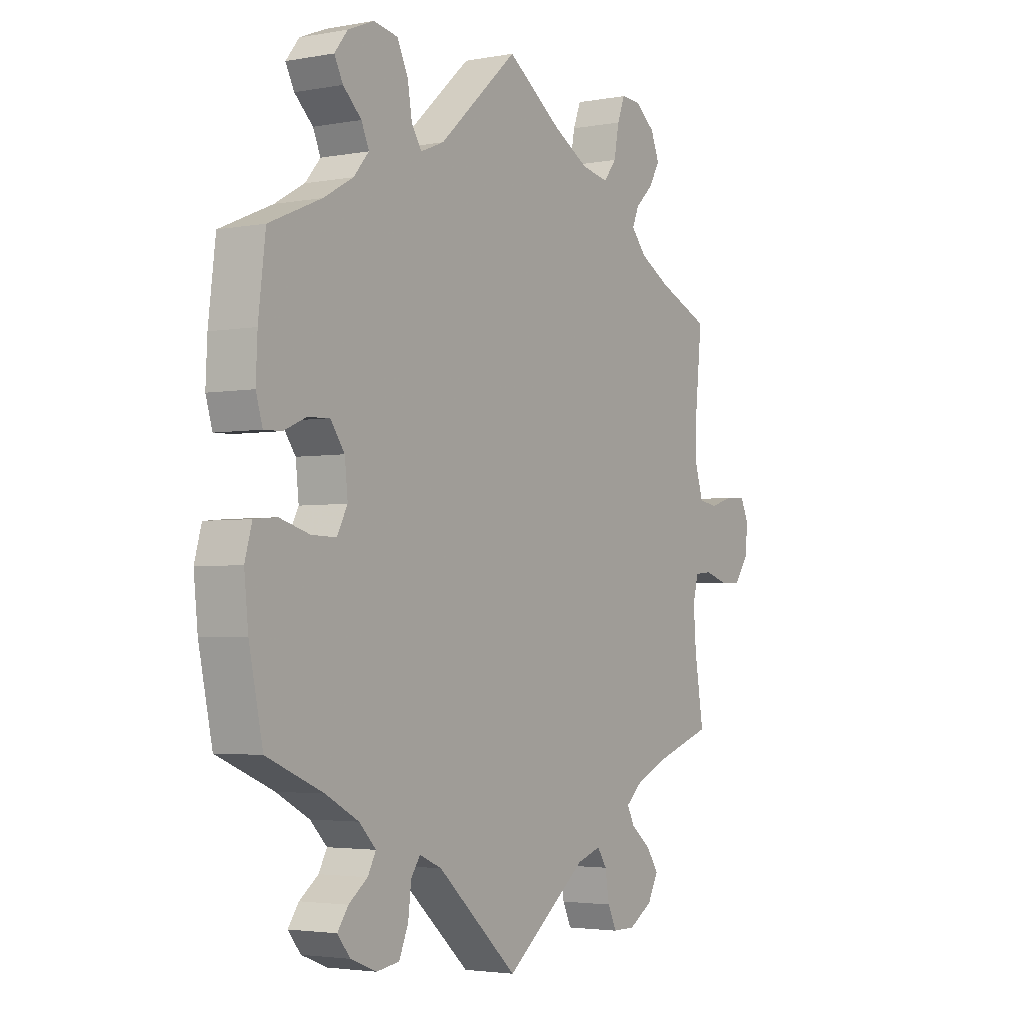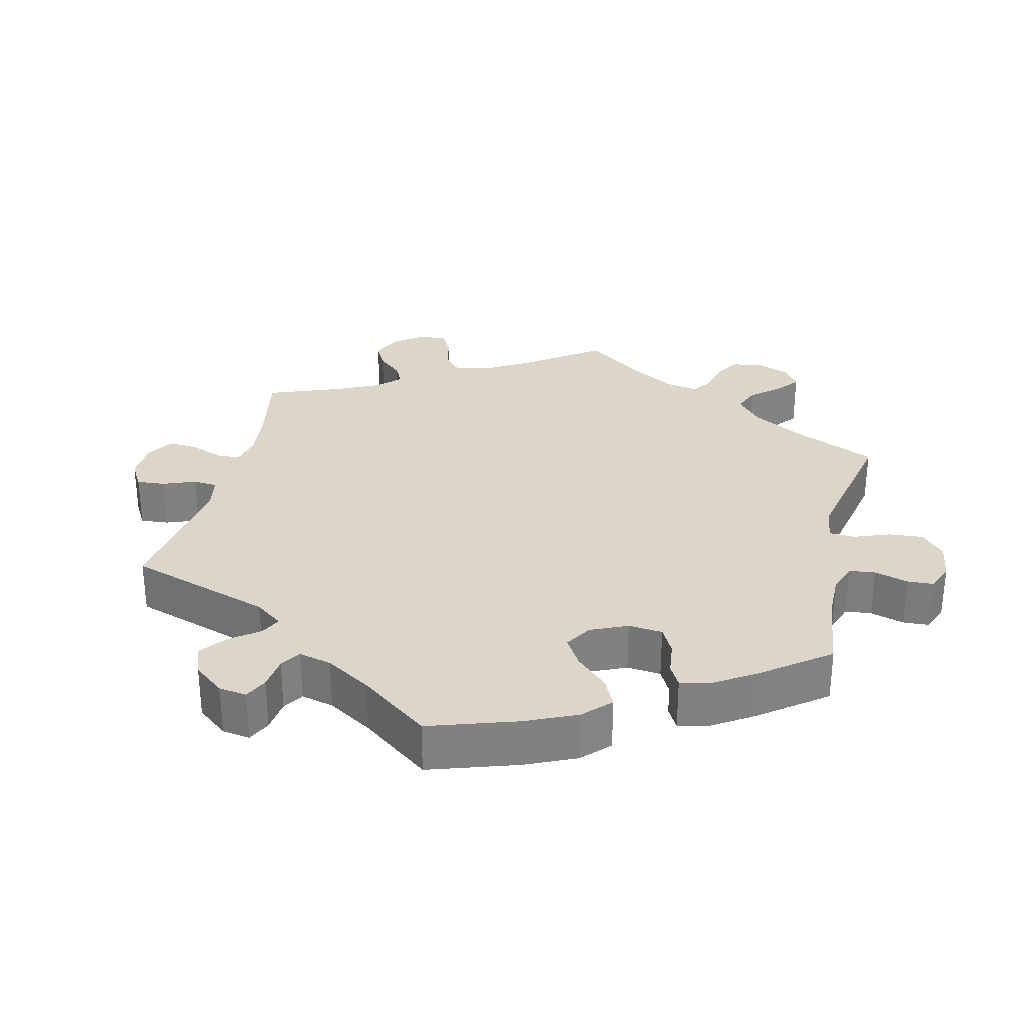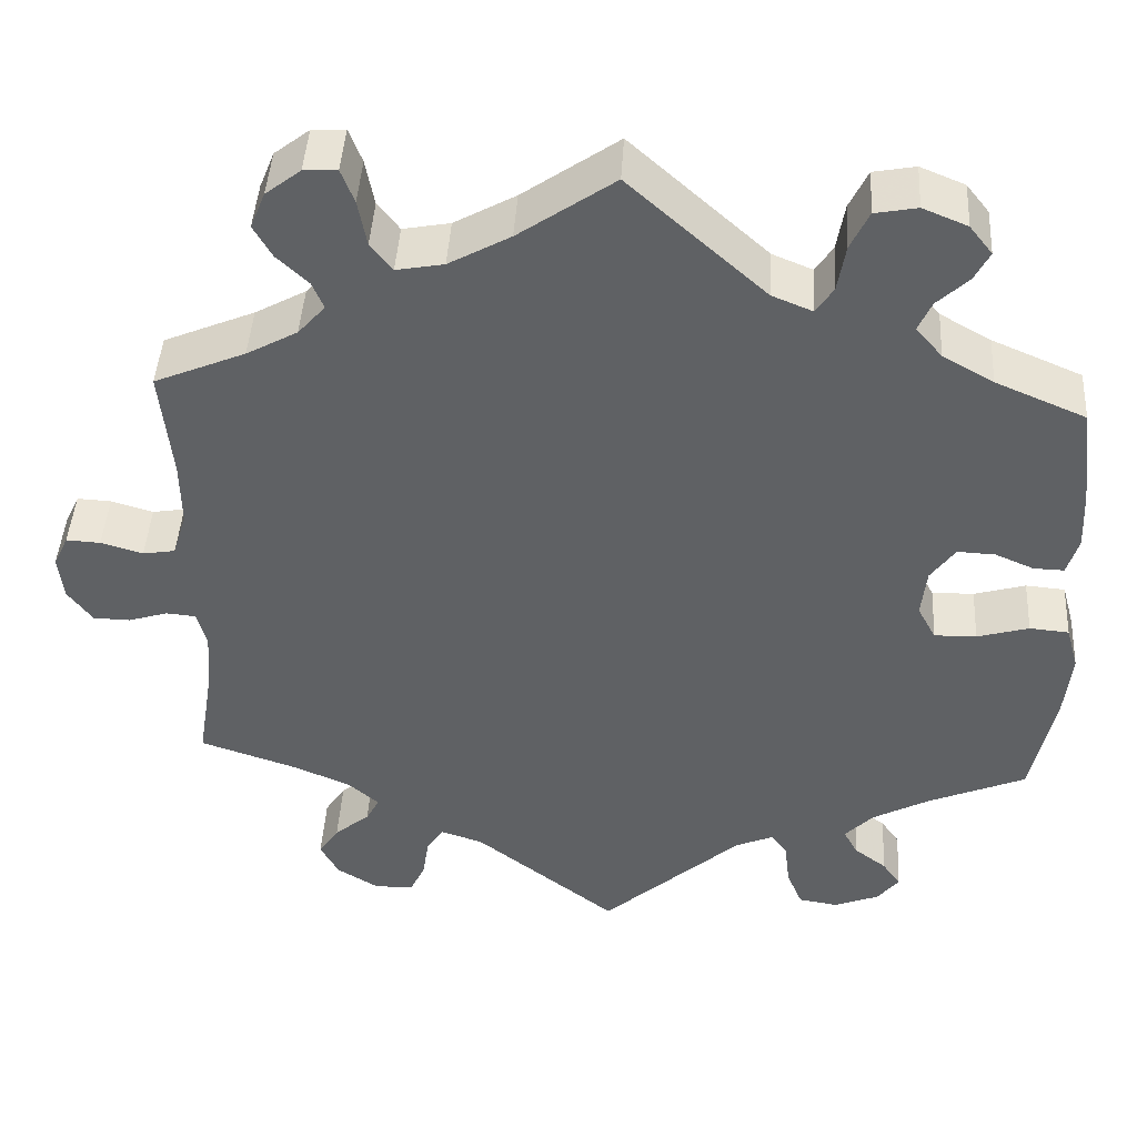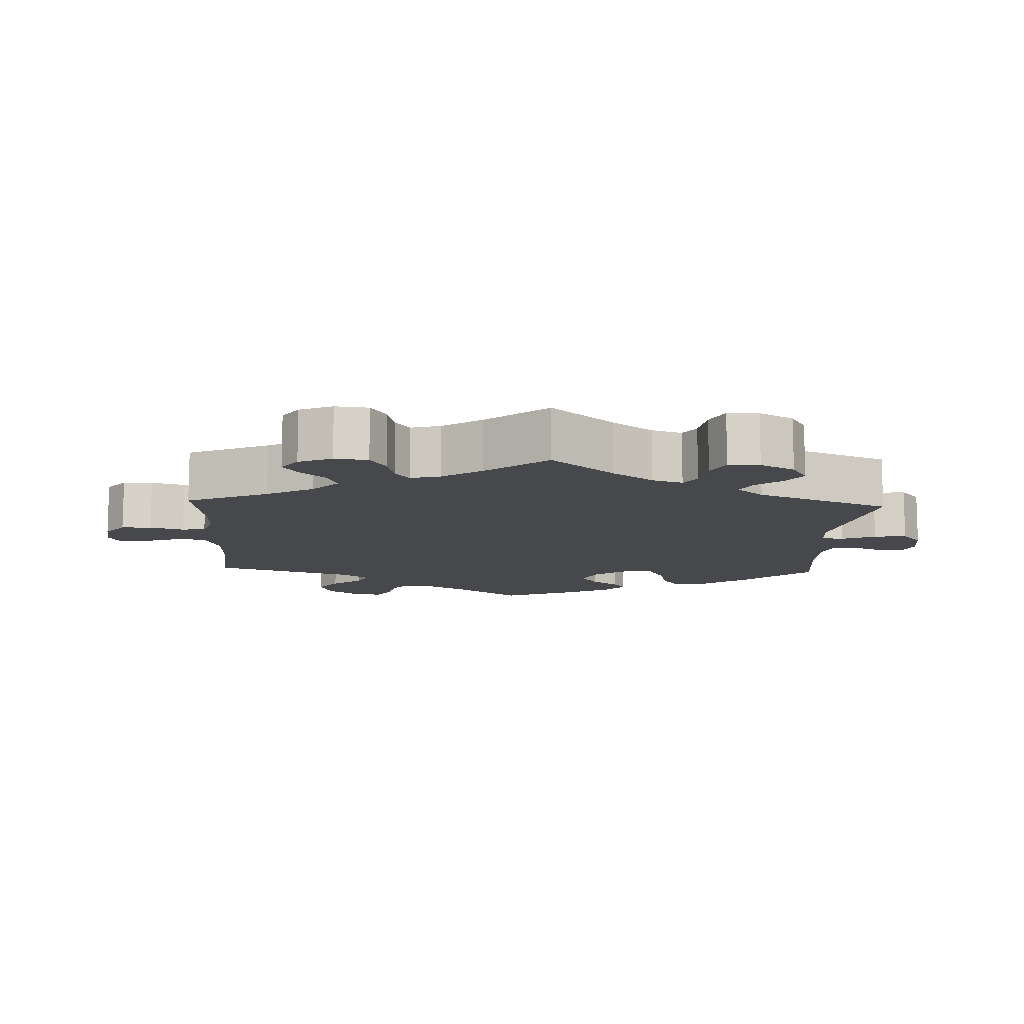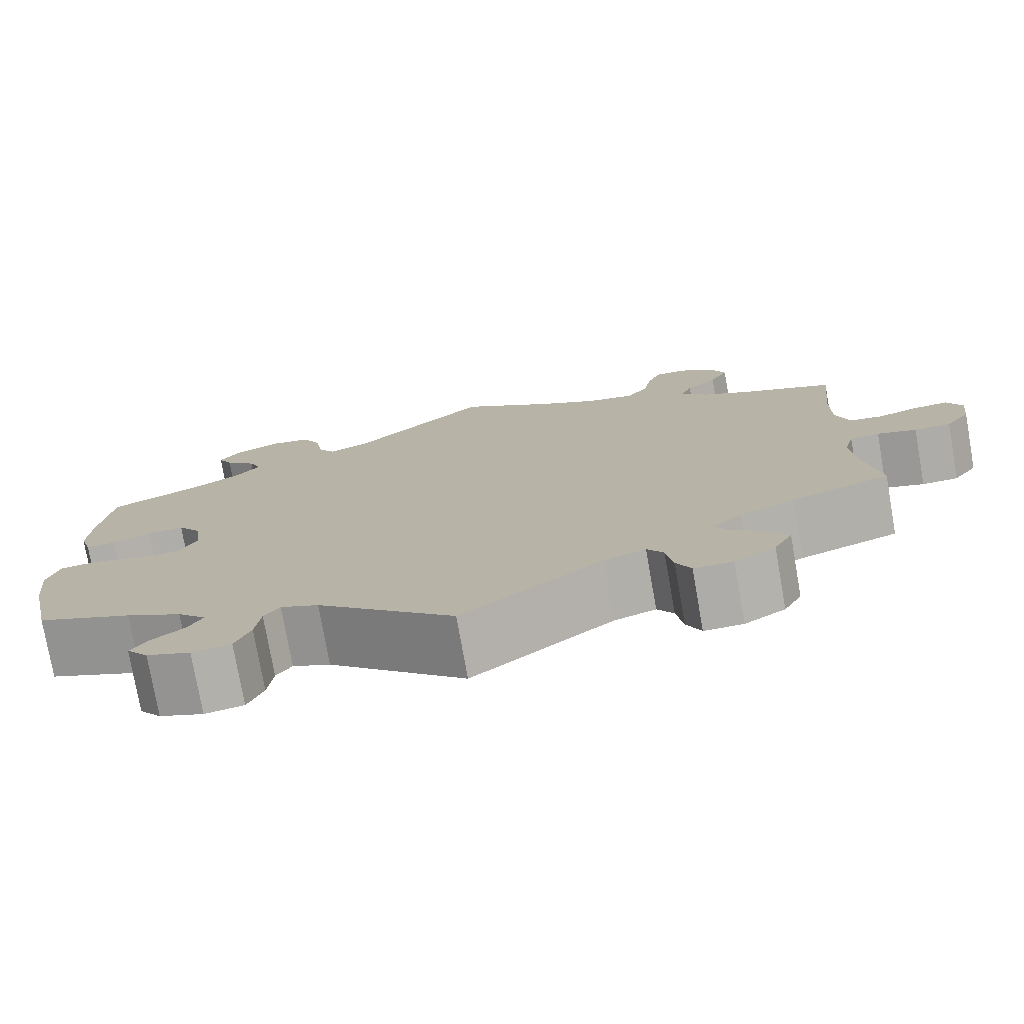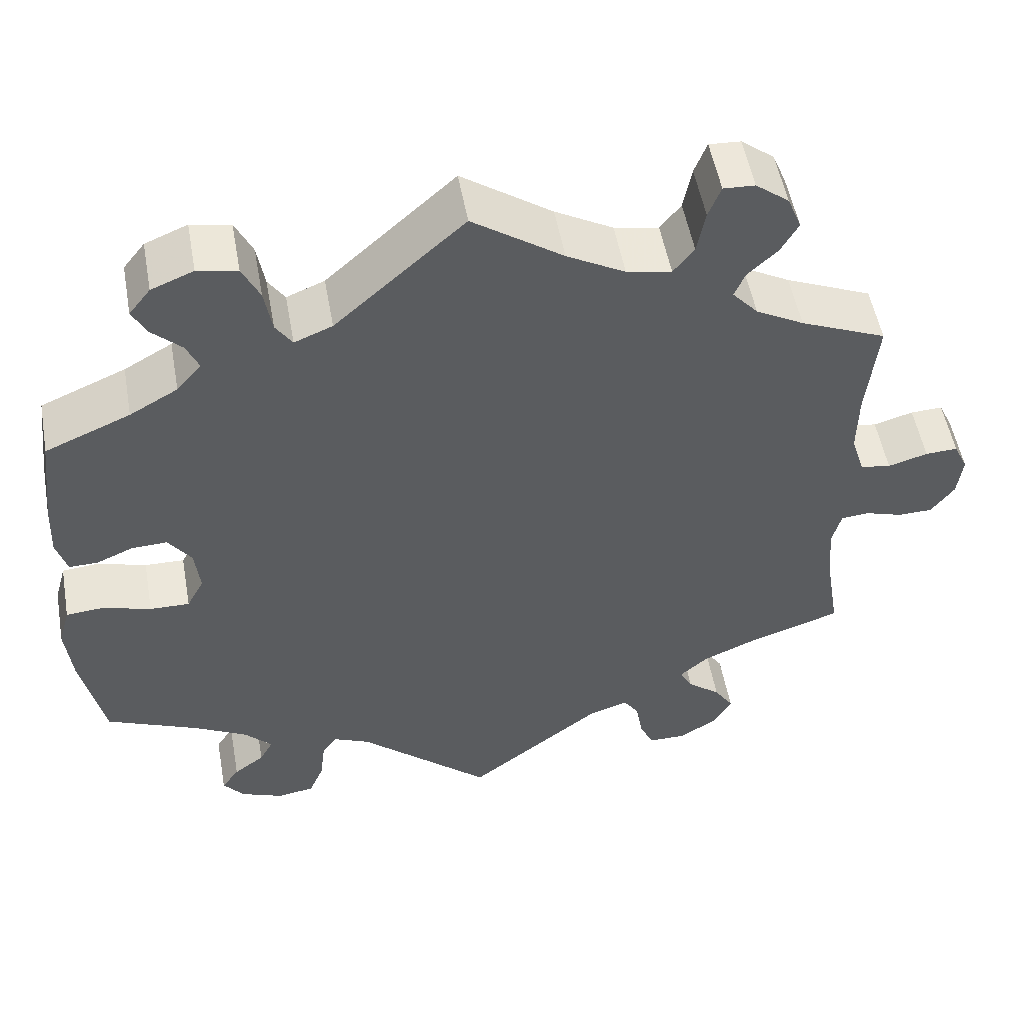
<metadata>
{"format":"obj","ext":"obj","renderer":"f3d","projection":"perspective","resolution":1024,"background":"white","views":[{"elev":-3.1,"azim":-57.5,"up":"+Z"},{"elev":29.9,"azim":-106.8,"up":"+Y"},{"elev":44.1,"azim":-176.6,"up":"+Z"},{"elev":-11.1,"azim":117.4,"up":"+Y"},{"elev":-76.6,"azim":10.0,"up":"+Z"},{"elev":52.6,"azim":-10.2,"up":"+Z"}]}
</metadata>
<code>
v -0.398 0.07 0.333
v -0.34 0.07 0.366
v -0.31 0.07 0.401
v -0.325 0.07 0.435
v -0.361 0.07 0.469
v -0.378 0.07 0.502
v -0.352 0.07 0.535
v -0.301 0.07 0.556
v -0.253 0.07 0.547
v -0.232 0.07 0.503
v -0.223 0.07 0.449
v -0.203 0.07 0.419
v -0.157 0.07 0.438
v -0.001 0.07 0.578
v 0.108 0.07 0.502
v 0.178 0.07 0.463
v 0.232 0.07 0.453
v 0.257 0.07 0.485
v 0.267 0.07 0.538
v 0.282 0.07 0.577
v 0.32 0.07 0.575
v 0.36 0.07 0.544
v 0.377 0.07 0.502
v 0.356 0.07 0.465
v 0.32 0.07 0.431
v 0.307 0.07 0.4
v 0.338 0.07 0.365
v 0.396 0.07 0.333
v 0.5 0.07 0.289
v 0.487 0.07 0.163
v 0.486 0.07 0.087
v 0.502 0.07 0.036
v 0.539 0.07 0.03
v 0.587 0.07 0.044
v 0.626 0.07 0.046
v 0.643 0.07 0.01
v 0.637 0.07 -0.041
v 0.609 0.07 -0.079
v 0.567 0.07 -0.08
v 0.522 0.07 -0.066
v 0.488 0.07 -0.069
v 0.477 0.07 -0.111
v 0.482 0.07 -0.178
v 0.5 0.07 -0.289
v 0.387 0.07 -0.327
v 0.323 0.07 -0.355
v 0.289 0.07 -0.385
v 0.304 0.07 -0.414
v 0.344 0.07 -0.446
v 0.367 0.07 -0.481
v 0.346 0.07 -0.52
v 0.299 0.07 -0.549
v 0.254 0.07 -0.549
v 0.237 0.07 -0.513
v 0.229 0.07 -0.464
v 0.21 0.07 -0.436
v 0.162 0.07 -0.452
v 0 0.07 -0.578
v -0.159 0.07 -0.436
v -0.203 0.07 -0.417
v -0.221 0.07 -0.443
v -0.227 0.07 -0.494
v -0.245 0.07 -0.537
v -0.29 0.07 -0.544
v -0.341 0.07 -0.524
v -0.366 0.07 -0.493
v -0.345 0.07 -0.463
v -0.308 0.07 -0.435
v -0.292 0.07 -0.405
v -0.325 0.07 -0.371
v -0.39 0.07 -0.336
v -0.501 0.07 -0.289
v -0.528 0.07 -0.162
v -0.536 0.07 -0.085
v -0.522 0.07 -0.035
v -0.477 0.07 -0.031
v -0.418 0.07 -0.048
v -0.37 0.07 -0.049
v -0.349 0.07 -0.01
v -0.355 0.07 0.046
v -0.383 0.07 0.085
v -0.426 0.07 0.083
v -0.47 0.07 0.064
v -0.505 0.07 0.063
v -0.518 0.07 0.106
v -0.515 0.07 0.174
v -0.501 0.07 0.289
v -0.398 0 0.333
v -0.34 0 0.366
v -0.31 0 0.401
v -0.325 0 0.435
v -0.361 0 0.469
v -0.378 0 0.502
v -0.352 0 0.535
v -0.301 0 0.556
v -0.253 0 0.547
v -0.232 0 0.503
v -0.223 0 0.449
v -0.203 0 0.419
v -0.157 0 0.438
v -0.001 0 0.578
v 0.108 0 0.502
v 0.178 0 0.463
v 0.232 0 0.453
v 0.257 0 0.485
v 0.267 0 0.538
v 0.282 0 0.577
v 0.32 0 0.575
v 0.36 0 0.544
v 0.377 0 0.502
v 0.356 0 0.465
v 0.32 0 0.431
v 0.307 0 0.4
v 0.338 0 0.365
v 0.396 0 0.333
v 0.5 0 0.289
v 0.487 0 0.163
v 0.486 0 0.087
v 0.502 0 0.036
v 0.539 0 0.03
v 0.587 0 0.044
v 0.626 0 0.046
v 0.643 0 0.01
v 0.637 0 -0.041
v 0.609 0 -0.079
v 0.567 0 -0.08
v 0.522 0 -0.066
v 0.488 0 -0.069
v 0.477 0 -0.111
v 0.482 0 -0.178
v 0.5 0 -0.289
v 0.387 0 -0.327
v 0.323 0 -0.355
v 0.289 0 -0.385
v 0.304 0 -0.414
v 0.344 0 -0.446
v 0.367 0 -0.481
v 0.346 0 -0.52
v 0.299 0 -0.549
v 0.254 0 -0.549
v 0.237 0 -0.513
v 0.229 0 -0.464
v 0.21 0 -0.436
v 0.162 0 -0.452
v 0 0 -0.578
v -0.159 0 -0.436
v -0.203 0 -0.417
v -0.221 0 -0.443
v -0.227 0 -0.494
v -0.245 0 -0.537
v -0.29 0 -0.544
v -0.341 0 -0.524
v -0.366 0 -0.493
v -0.345 0 -0.463
v -0.308 0 -0.435
v -0.292 0 -0.405
v -0.325 0 -0.371
v -0.39 0 -0.336
v -0.501 0 -0.289
v -0.528 0 -0.162
v -0.536 0 -0.085
v -0.522 0 -0.035
v -0.477 0 -0.031
v -0.418 0 -0.048
v -0.37 0 -0.049
v -0.349 0 -0.01
v -0.355 0 0.046
v -0.383 0 0.085
v -0.426 0 0.083
v -0.47 0 0.064
v -0.505 0 0.063
v -0.518 0 0.106
v -0.515 0 0.174
v -0.501 0 0.289
f 86 87 1
f 85 86 1 2
f 82 83 84 85
f 81 82 85 2
f 80 81 2 3
f 79 80 3
f 74 75 76 77
f 74 77 78
f 71 72 73 74
f 70 71 74 78
f 69 70 78 79
f 65 66 67 68
f 65 68 69
f 64 65 69
f 61 62 63 64
f 61 64 69
f 60 61 69 79
f 57 58 59
f 56 57 59 60
f 52 53 54 55
f 52 55 56
f 51 52 56
f 48 49 50 51
f 47 48 51 56
f 46 47 56 60
f 43 44 45
f 42 43 45 46
f 41 42 46 60
f 37 38 39 40
f 37 40 41
f 36 37 41
f 33 34 35 36
f 32 33 36 41
f 31 32 41 60
f 28 29 30
f 27 28 30 31
f 26 27 31 60
f 22 23 24 25
f 18 19 20 21
f 18 21 22 25
f 13 14 15
f 12 13 15 16
f 8 9 10 11
f 8 11 12
f 7 8 12
f 4 5 6 7
f 3 4 7 12
f 17 18 25 26
f 17 26 60 79
f 16 17 79
f 3 12 16 79
f 88 174 173
f 89 88 173 172
f 172 171 170 169
f 89 172 169 168
f 90 89 168 167
f 90 167 166
f 164 163 162 161
f 165 164 161
f 161 160 159 158
f 165 161 158 157
f 166 165 157 156
f 155 154 153 152
f 156 155 152
f 156 152 151
f 151 150 149 148
f 156 151 148
f 166 156 148 147
f 146 145 144
f 147 146 144 143
f 142 141 140 139
f 143 142 139
f 143 139 138
f 138 137 136 135
f 143 138 135 134
f 147 143 134 133
f 132 131 130
f 133 132 130 129
f 147 133 129 128
f 127 126 125 124
f 128 127 124
f 128 124 123
f 123 122 121 120
f 128 123 120 119
f 147 128 119 118
f 117 116 115
f 118 117 115 114
f 147 118 114 113
f 112 111 110 109
f 108 107 106 105
f 112 109 108 105
f 102 101 100
f 103 102 100 99
f 98 97 96 95
f 99 98 95
f 99 95 94
f 94 93 92 91
f 99 94 91 90
f 113 112 105 104
f 166 147 113 104
f 166 104 103
f 166 103 99 90
f 1 88 89 2
f 2 89 90 3
f 3 90 91 4
f 4 91 92 5
f 5 92 93 6
f 6 93 94 7
f 7 94 95 8
f 8 95 96 9
f 9 96 97 10
f 10 97 98 11
f 11 98 99 12
f 12 99 100 13
f 13 100 101 14
f 14 101 102 15
f 15 102 103 16
f 16 103 104 17
f 17 104 105 18
f 18 105 106 19
f 19 106 107 20
f 20 107 108 21
f 21 108 109 22
f 22 109 110 23
f 23 110 111 24
f 24 111 112 25
f 25 112 113 26
f 26 113 114 27
f 27 114 115 28
f 28 115 116 29
f 29 116 117 30
f 30 117 118 31
f 31 118 119 32
f 32 119 120 33
f 33 120 121 34
f 34 121 122 35
f 35 122 123 36
f 36 123 124 37
f 37 124 125 38
f 38 125 126 39
f 39 126 127 40
f 40 127 128 41
f 41 128 129 42
f 42 129 130 43
f 43 130 131 44
f 44 131 132 45
f 45 132 133 46
f 46 133 134 47
f 47 134 135 48
f 48 135 136 49
f 49 136 137 50
f 50 137 138 51
f 51 138 139 52
f 52 139 140 53
f 53 140 141 54
f 54 141 142 55
f 55 142 143 56
f 56 143 144 57
f 57 144 145 58
f 58 145 146 59
f 59 146 147 60
f 60 147 148 61
f 61 148 149 62
f 62 149 150 63
f 63 150 151 64
f 64 151 152 65
f 65 152 153 66
f 66 153 154 67
f 67 154 155 68
f 68 155 156 69
f 69 156 157 70
f 70 157 158 71
f 71 158 159 72
f 72 159 160 73
f 73 160 161 74
f 74 161 162 75
f 75 162 163 76
f 76 163 164 77
f 77 164 165 78
f 78 165 166 79
f 79 166 167 80
f 80 167 168 81
f 81 168 169 82
f 82 169 170 83
f 83 170 171 84
f 84 171 172 85
f 85 172 173 86
f 86 173 174 87
f 87 174 88 1

</code>
